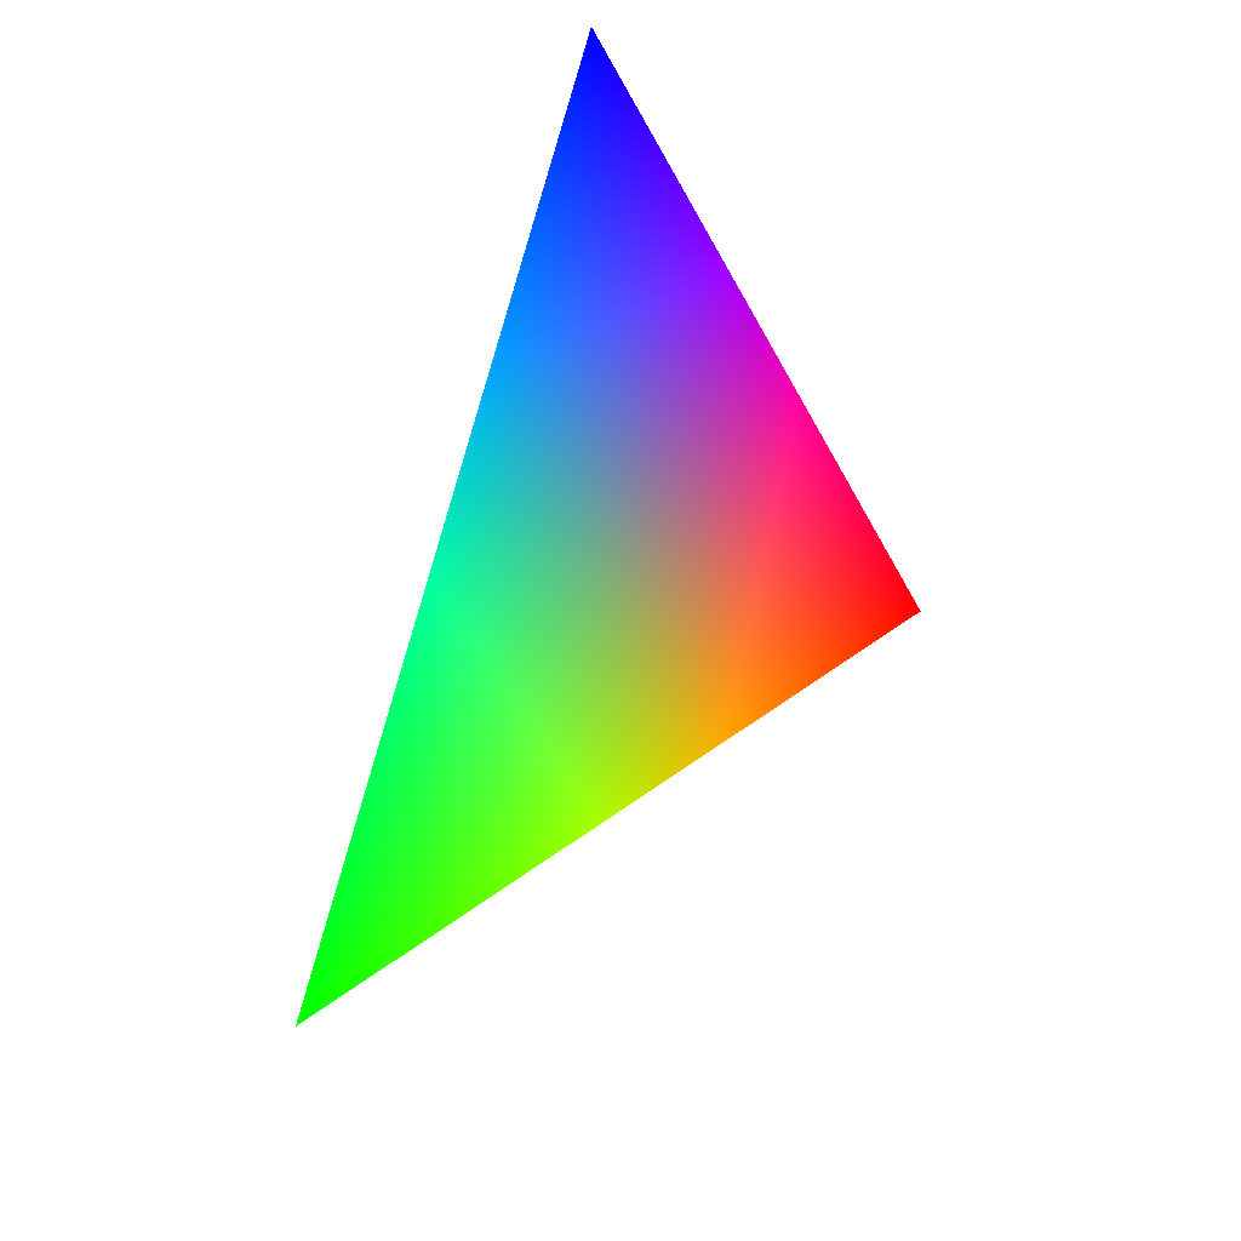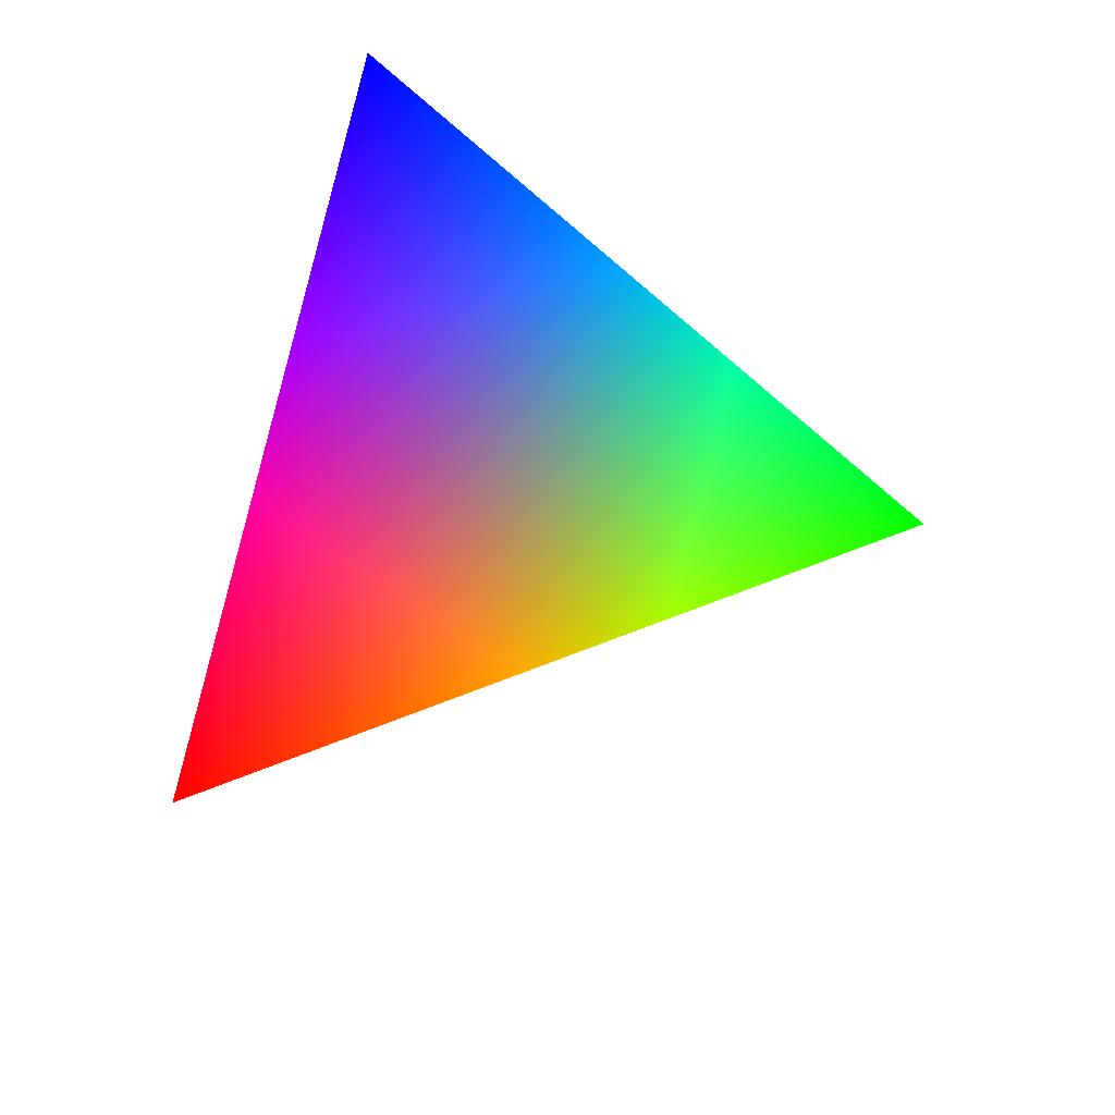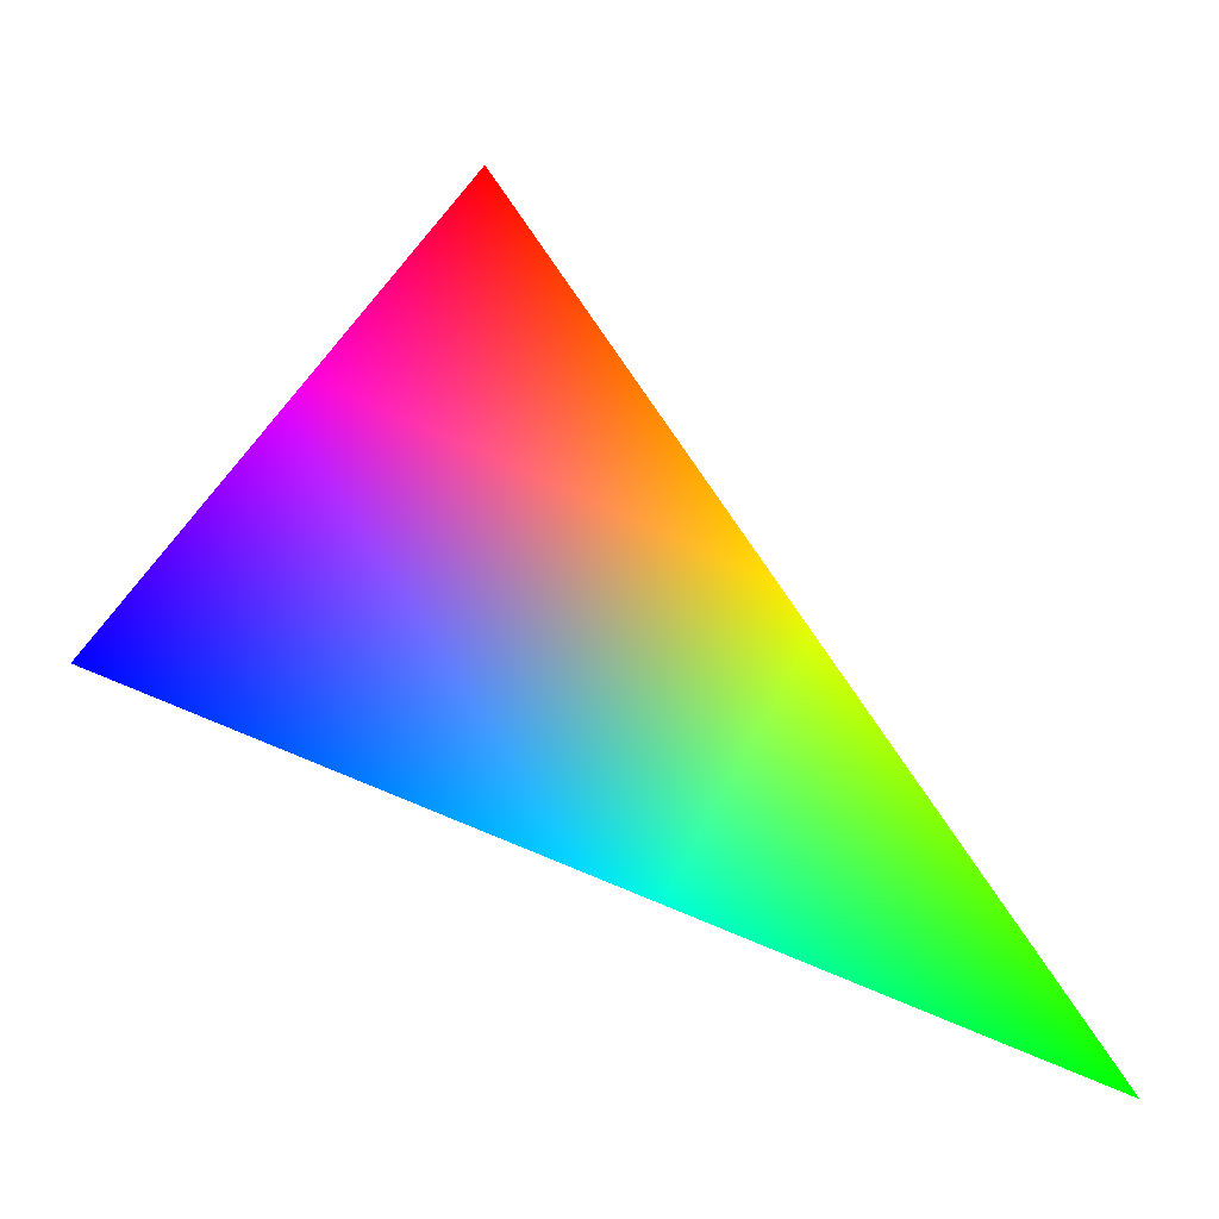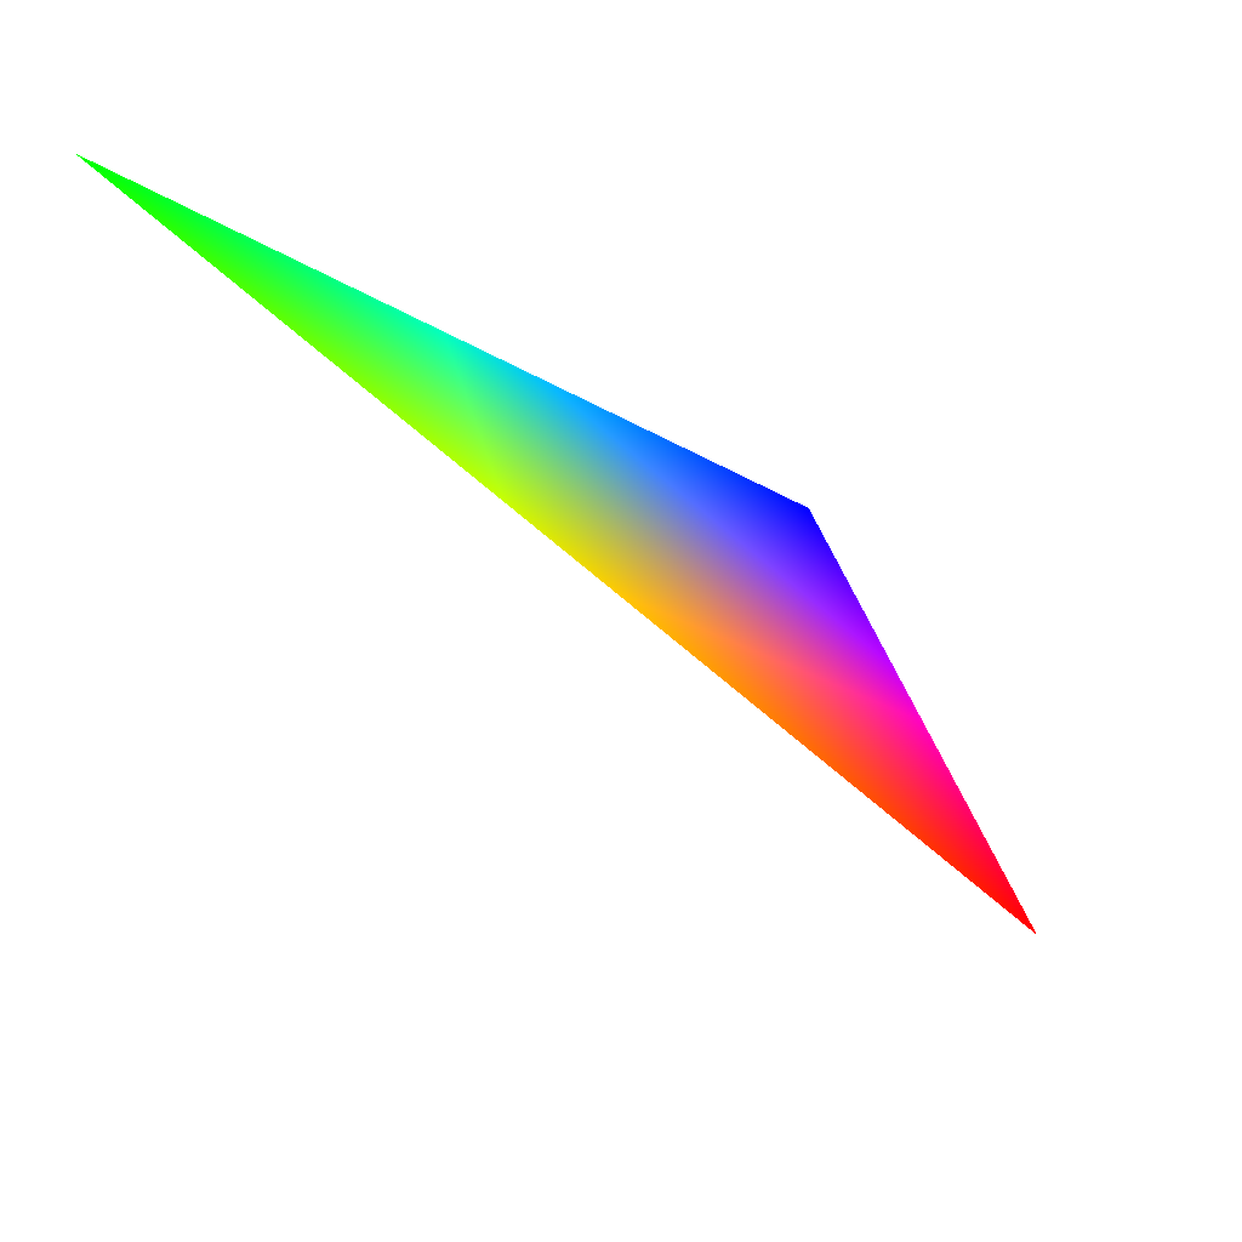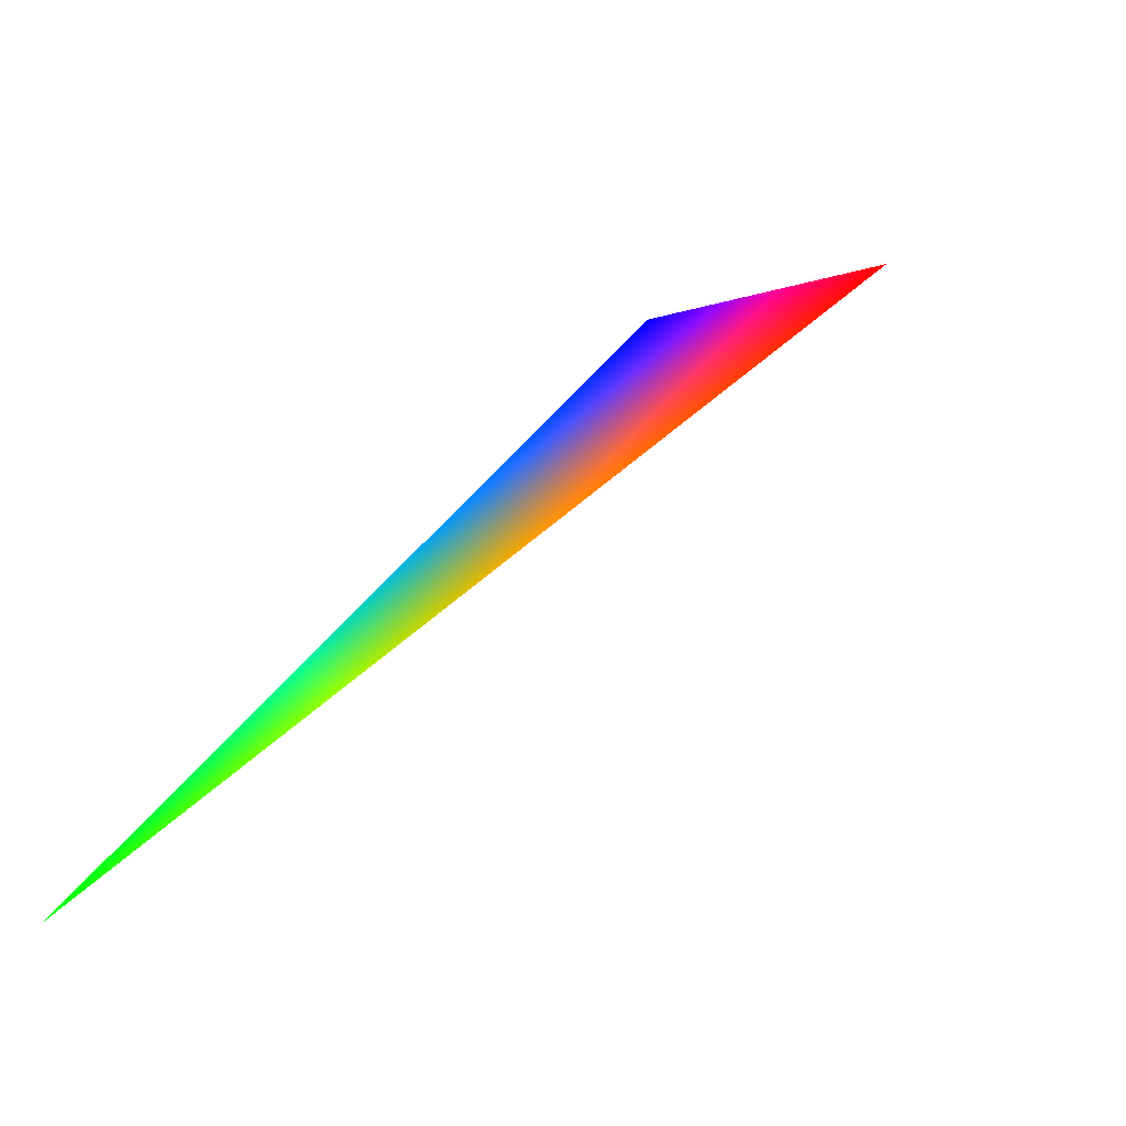
<metadata>
{"format":"obj","ext":"obj","renderer":"f3d","projection":"perspective","resolution":1024,"background":"white","views":[{"elev":60.1,"azim":-103.4,"up":"+Y"},{"elev":-35.5,"azim":103.7,"up":"+Y"},{"elev":21.1,"azim":176.9,"up":"+Z"},{"elev":-22.3,"azim":-72.8,"up":"+Y"},{"elev":23.9,"azim":-45.4,"up":"+Z"}]}
</metadata>
<code>
v 0 -0.309 -0.9511 0 1 0
v 0.7436 -0.309 -0.593 0 0 1
v 0.4595 -0.809 -0.3665 1 0 0
f 1 2 3

</code>
